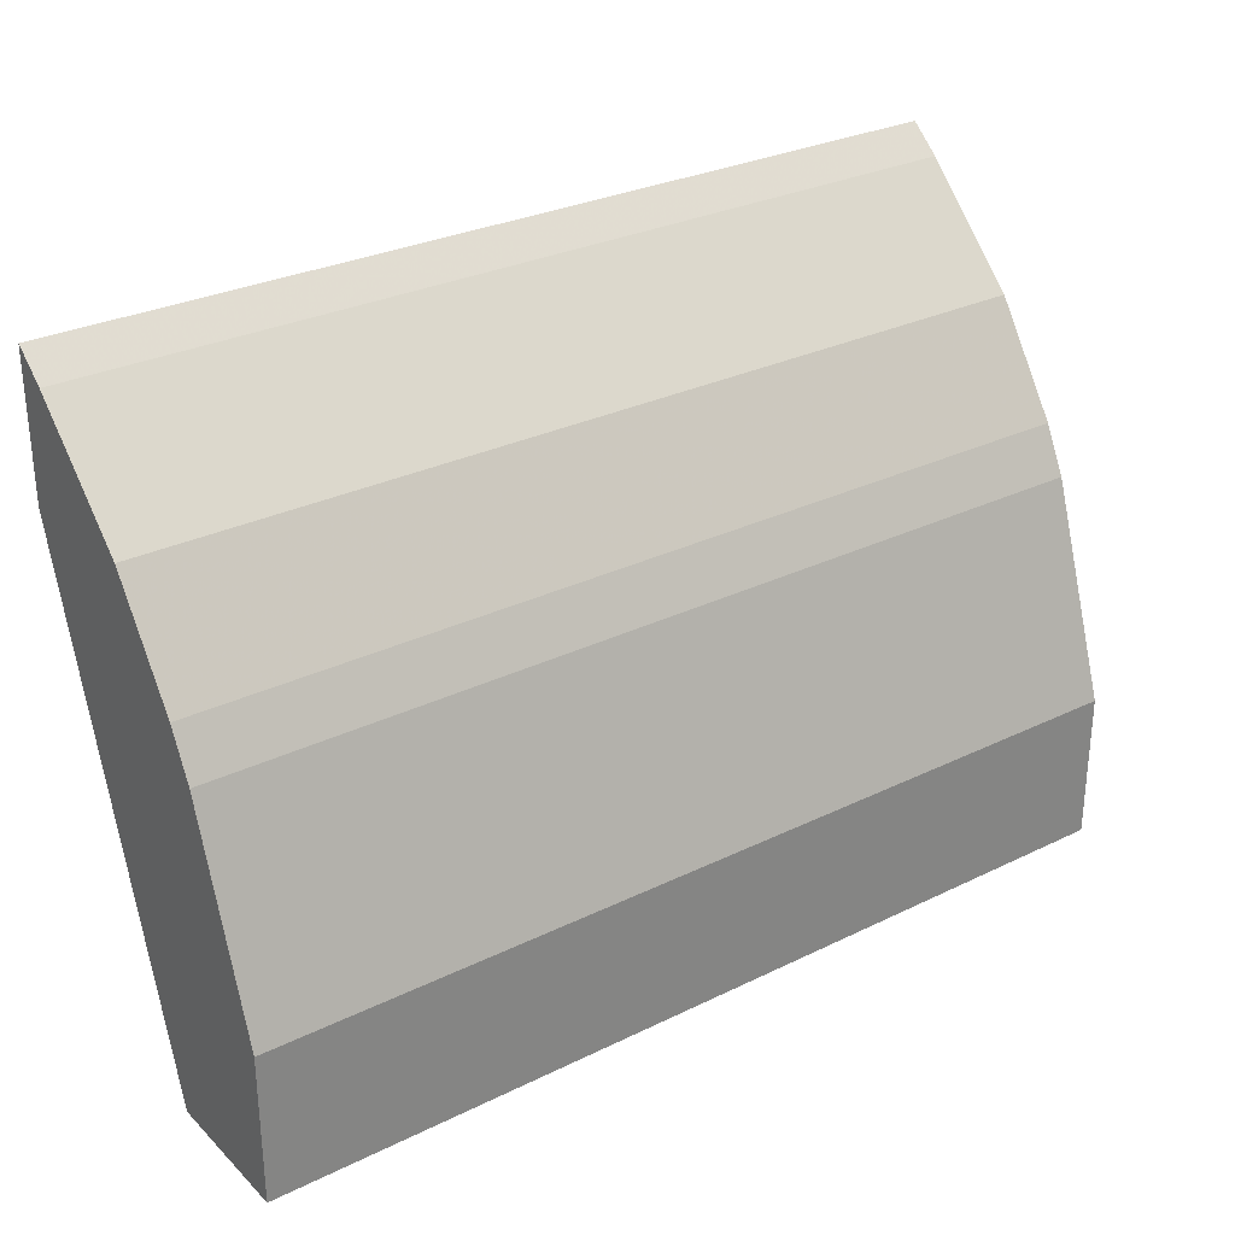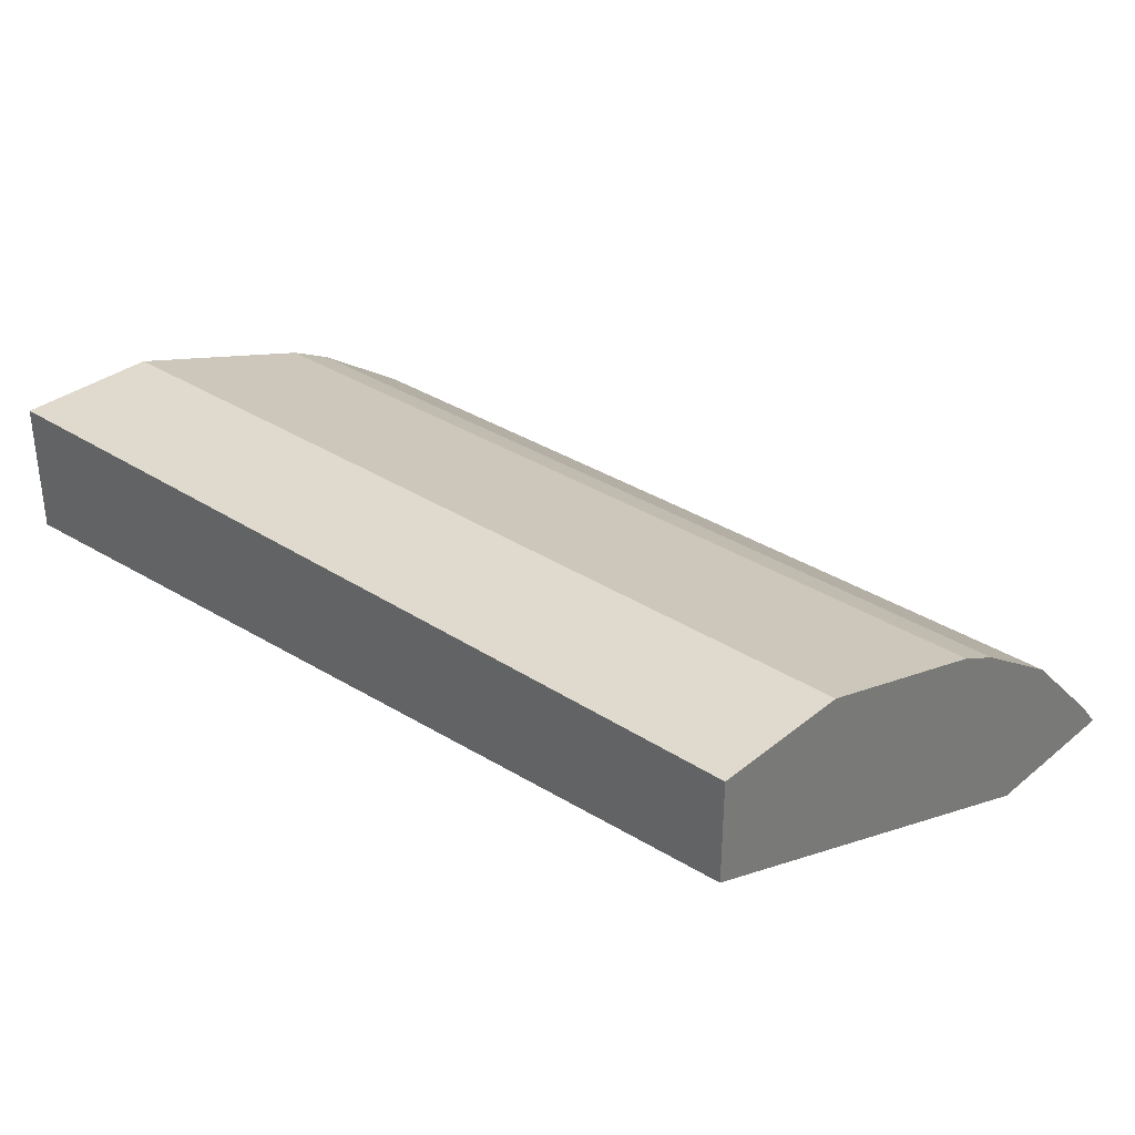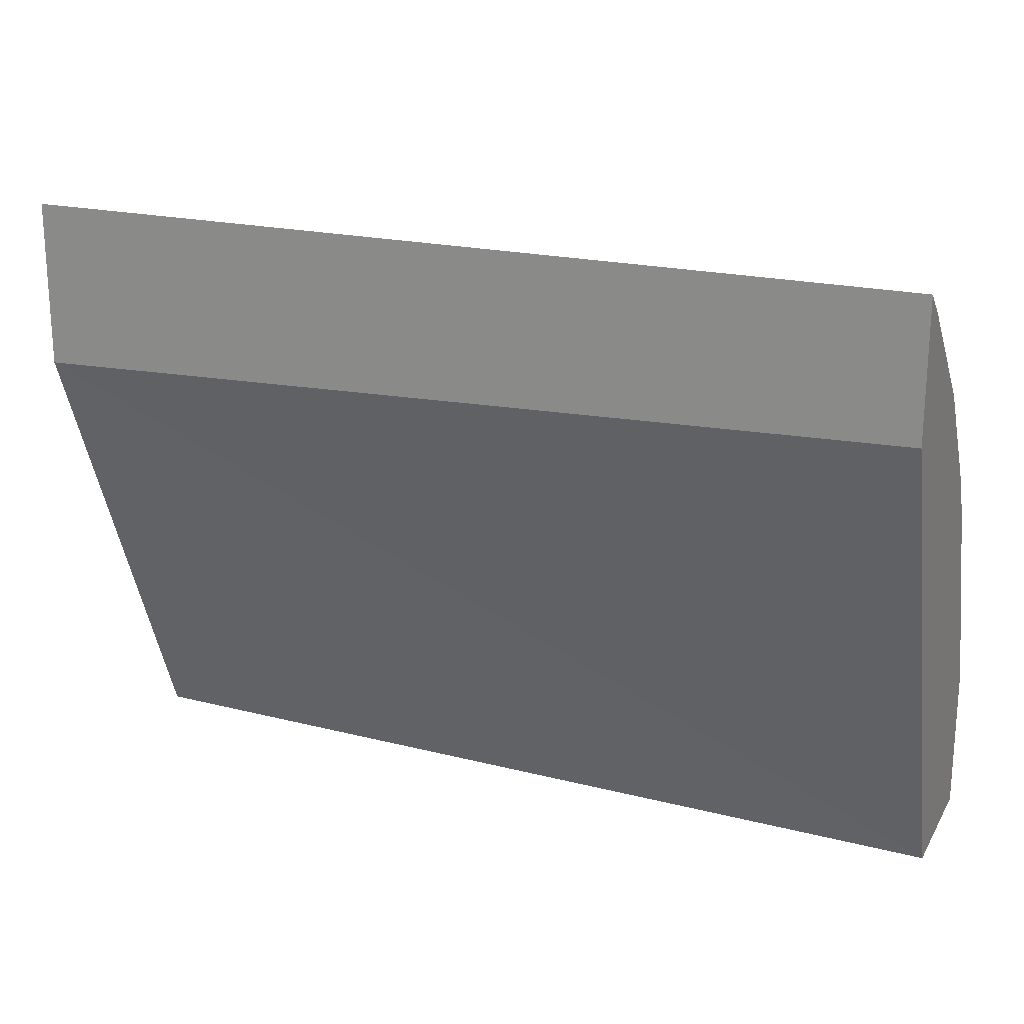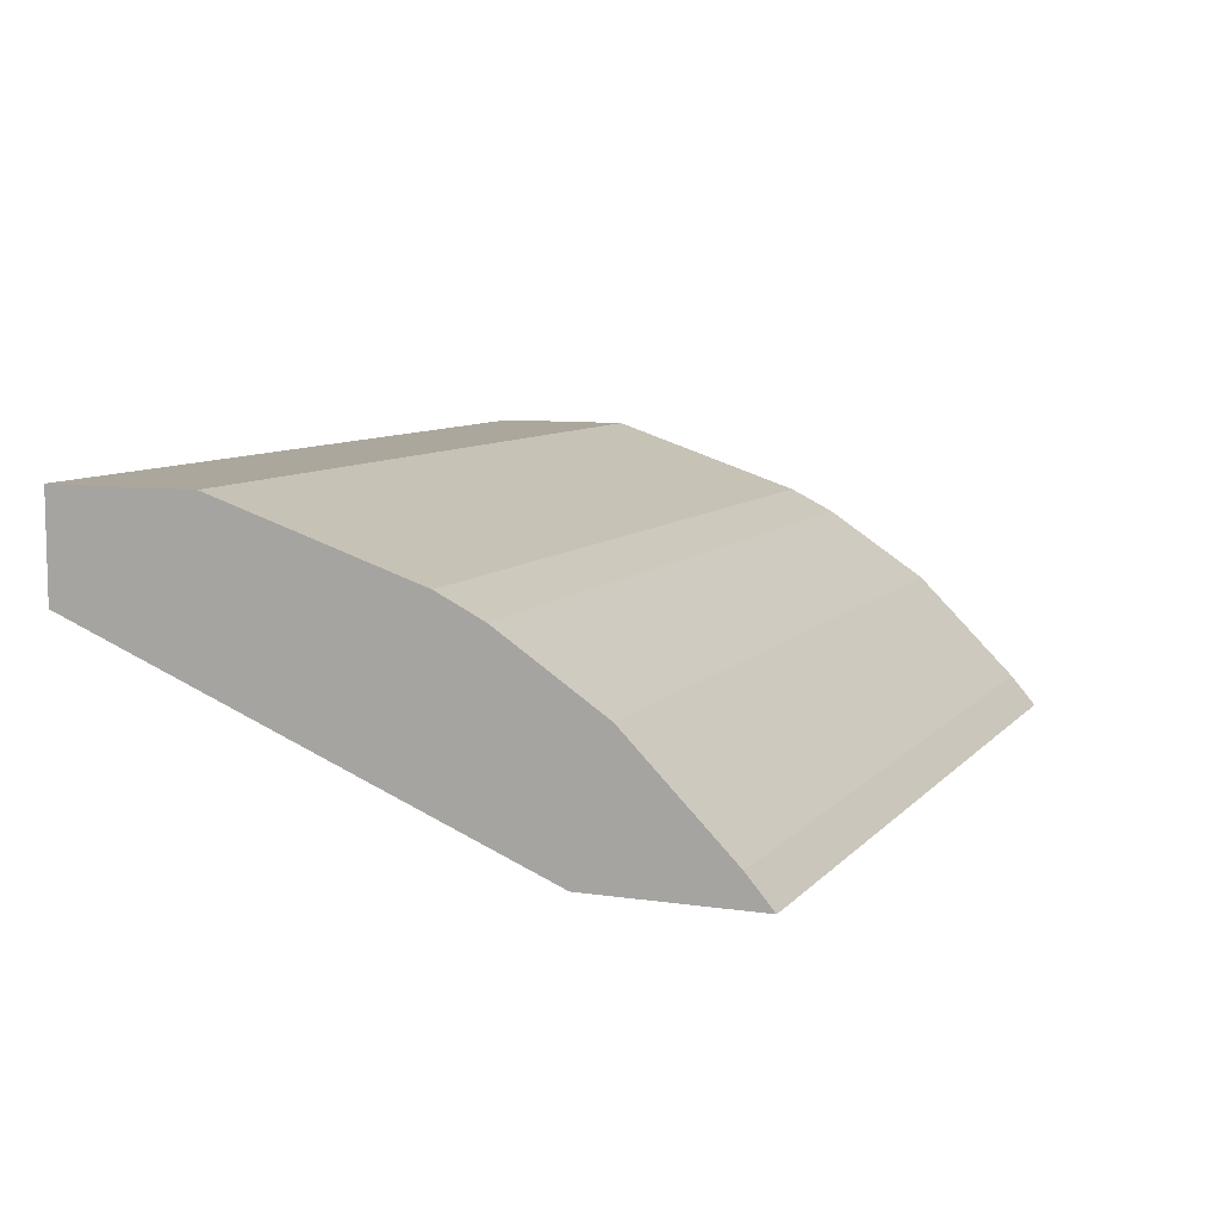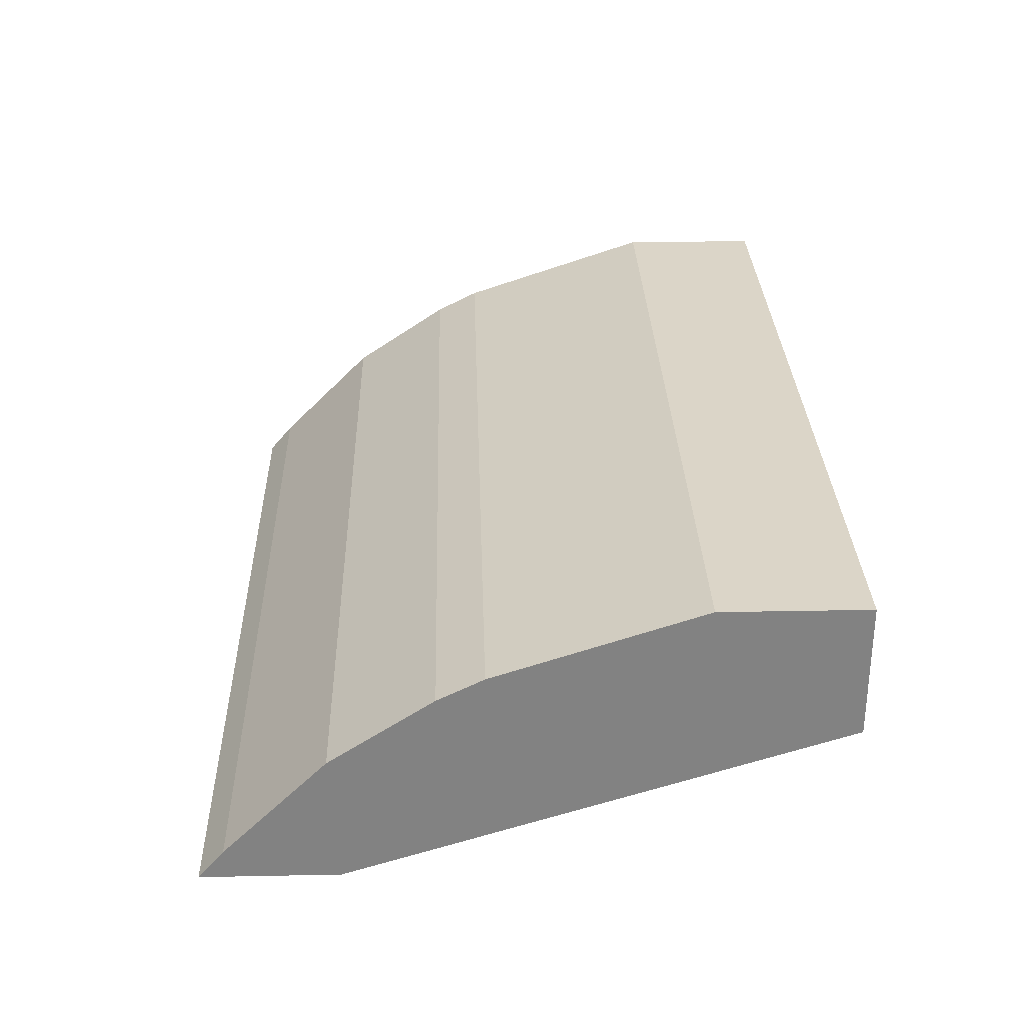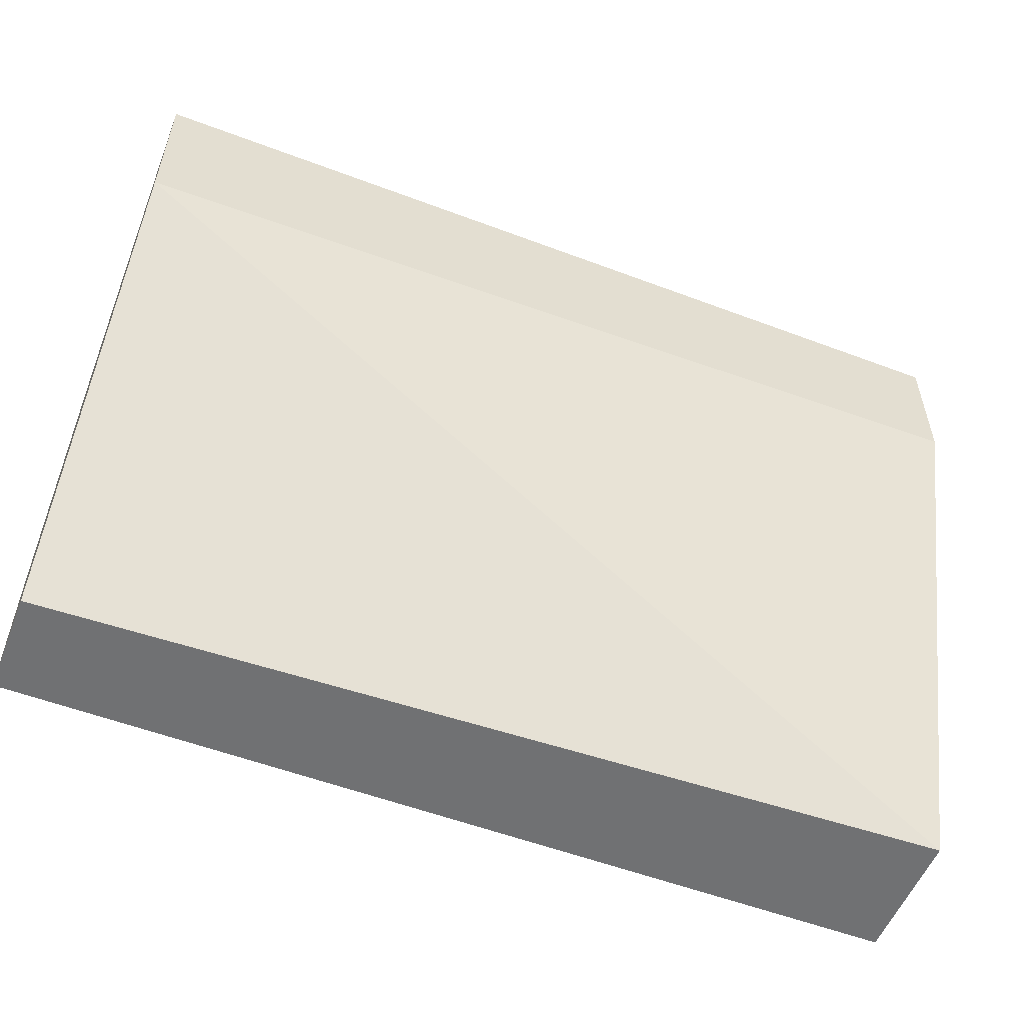
<metadata>
{"format":"obj","ext":"obj","renderer":"f3d","projection":"perspective","resolution":1024,"background":"white","views":[{"elev":29.2,"azim":144.1,"up":"+Z"},{"elev":32.9,"azim":-138.1,"up":"+Y"},{"elev":21.0,"azim":22.7,"up":"+Z"},{"elev":8.3,"azim":-67.7,"up":"+Y"},{"elev":29.5,"azim":88.4,"up":"+Y"},{"elev":-55.1,"azim":-21.7,"up":"+Z"}]}
</metadata>
<code>
v -0.2833 0.4718 0.03352
v -0.2833 0.4718 0.1133
v -0.2833 0.3979 0.03352
v -0.7734 0.4718 0.03352
v -0.2833 0.4529 0.1699
v -0.7734 0.4718 0.1133
v -0.2833 0.3106 0.3035
v -0.7734 0.3106 0.2886
v -0.7734 0.4152 0.03352
v -0.2833 0.434 0.2265
v -0.7734 0.4529 0.1699
v -0.2833 0.3106 0.379
v -0.7734 0.3106 0.379
v -0.2833 0.434 0.2266
v -0.7734 0.434 0.2265
v -0.2833 0.3271 0.3648
v -0.7734 0.3271 0.3648
v -0.2833 0.4215 0.2516
v -0.7734 0.4279 0.2388
v -0.7734 0.4215 0.2516
v -0.2833 0.3837 0.3082
v -0.7734 0.3837 0.3082
f 7 13 8
f 4 20 19
f 4 19 15
f 4 11 6
f 5 11 15
f 5 15 10
f 7 12 13
f 10 15 14
f 14 20 18
f 12 17 13
f 14 15 19
f 14 19 20
f 16 21 22
f 16 22 17
f 18 20 22
f 18 22 21
f 4 22 20
f 12 16 17
f 4 17 22
f 4 15 11
f 4 8 13
f 1 2 5
f 1 5 10
f 1 14 18
f 1 18 21
f 1 21 16
f 1 16 12
f 1 12 7
f 1 7 3
f 1 3 9
f 1 10 14
f 1 4 6
f 1 6 2
f 2 6 11
f 2 11 5
f 4 13 17
f 3 7 8
f 3 8 9
f 4 9 8
f 1 9 4

</code>
